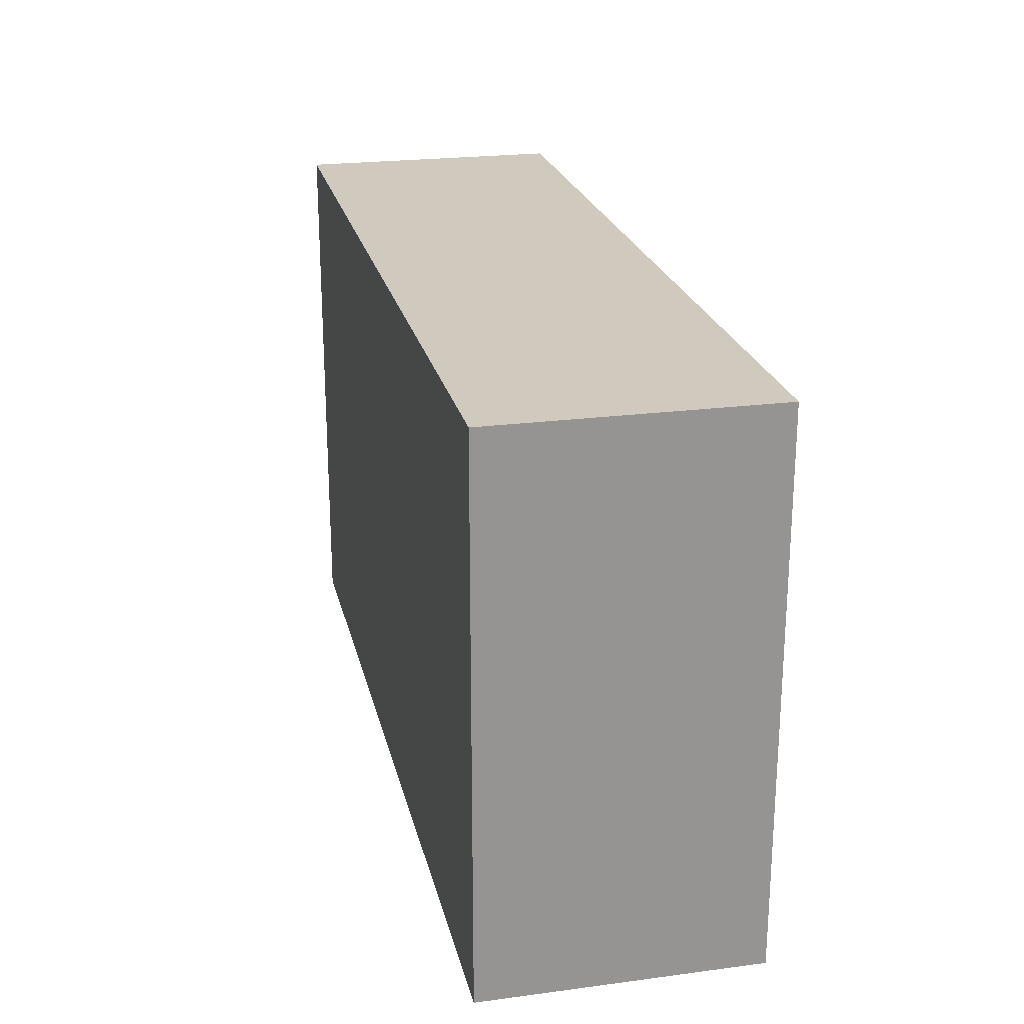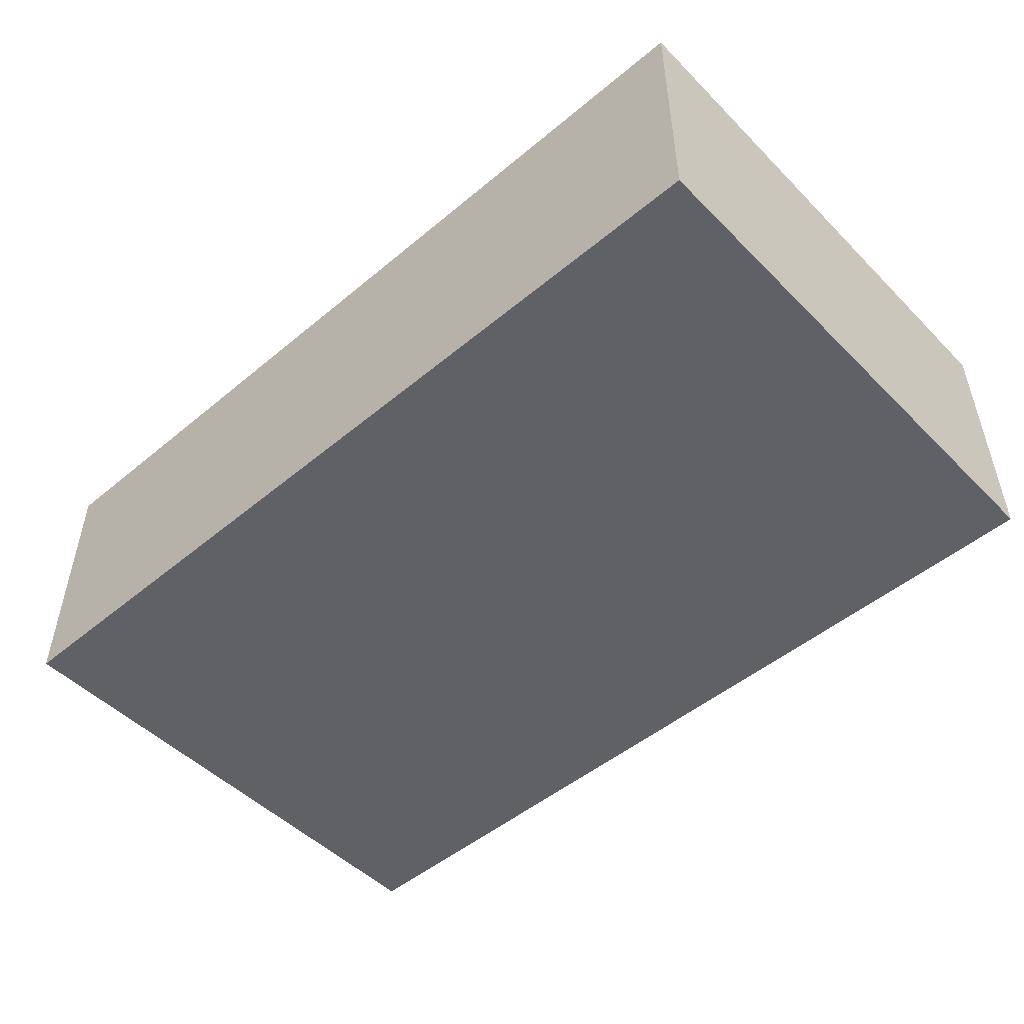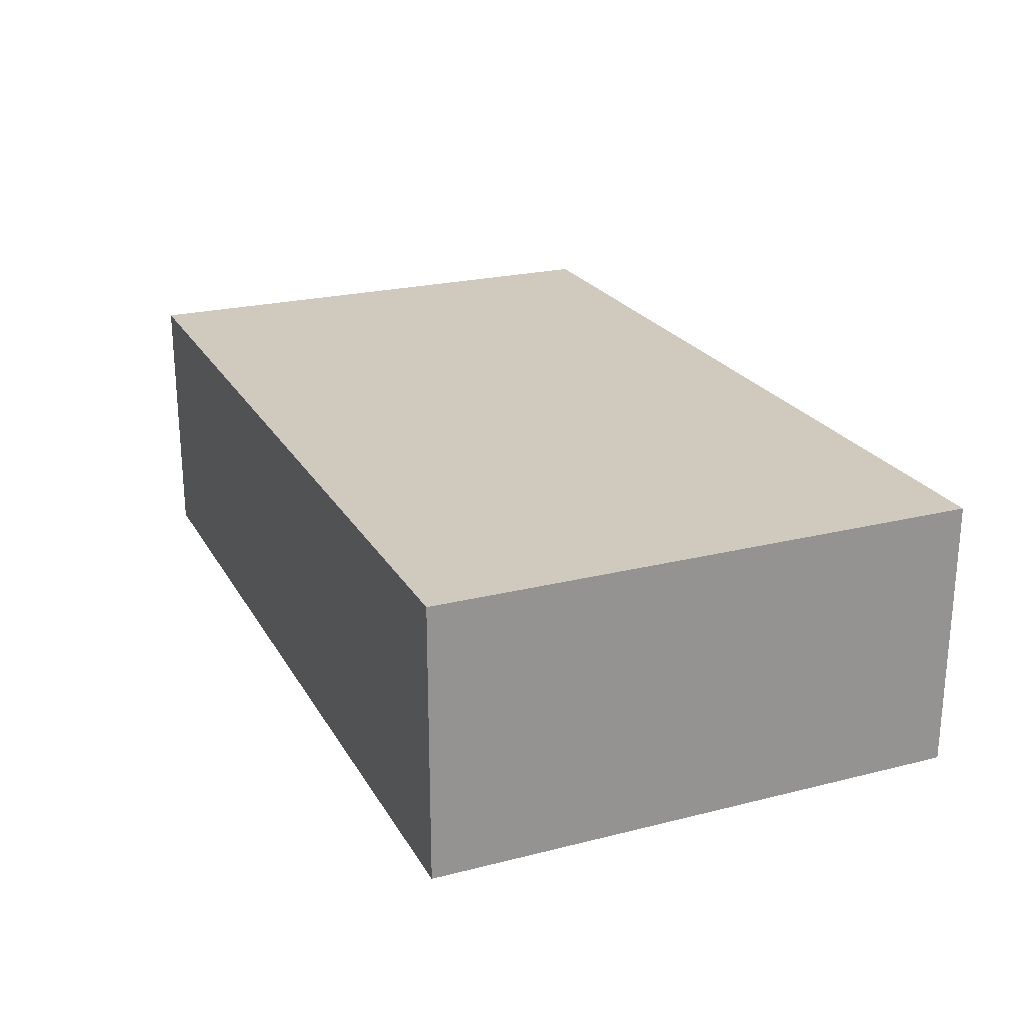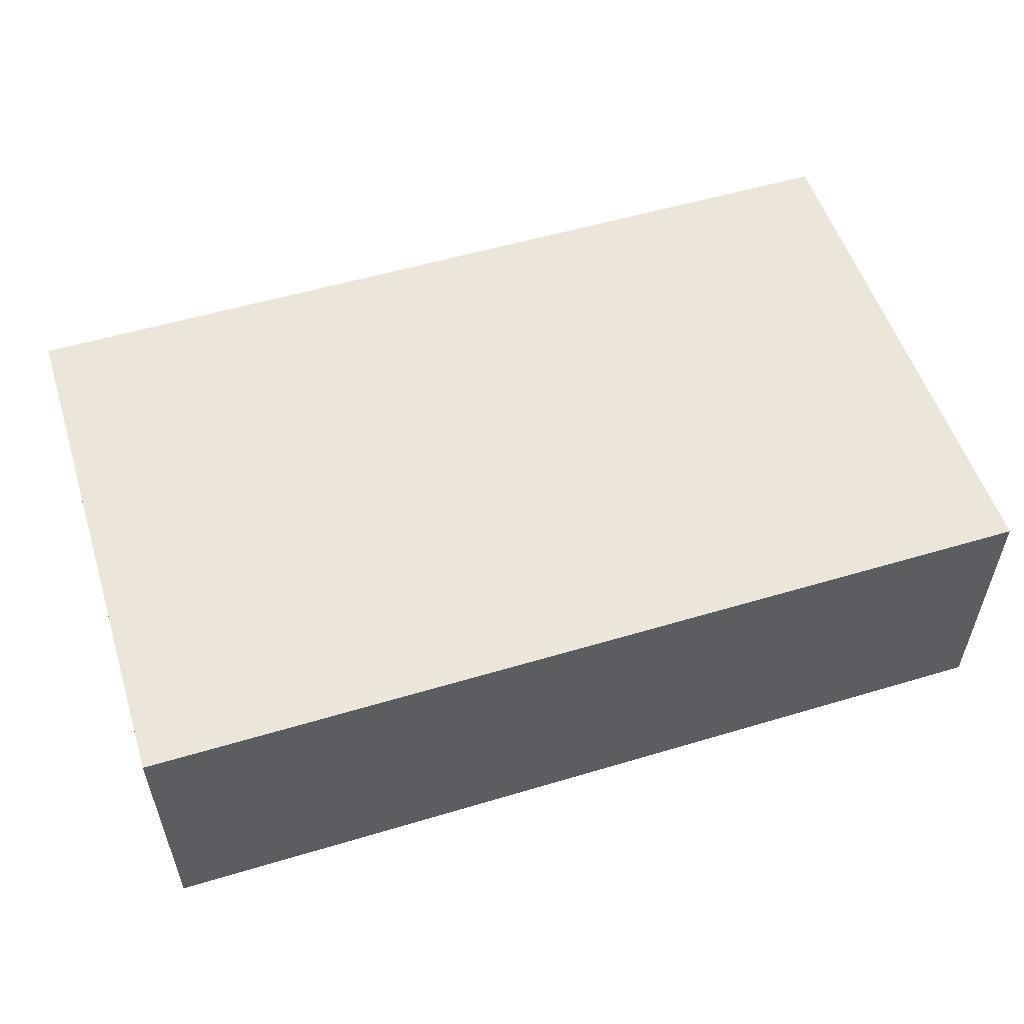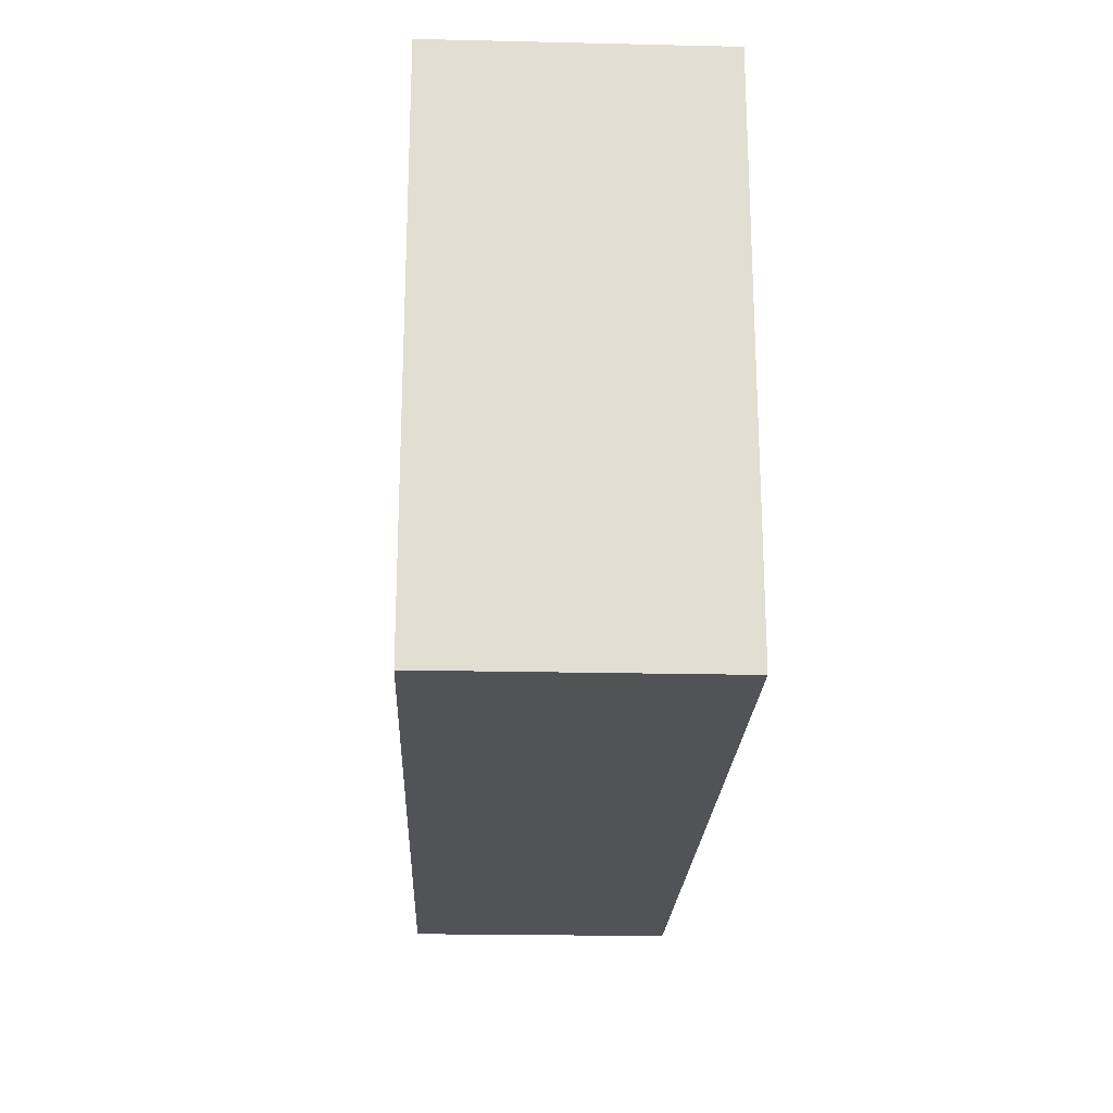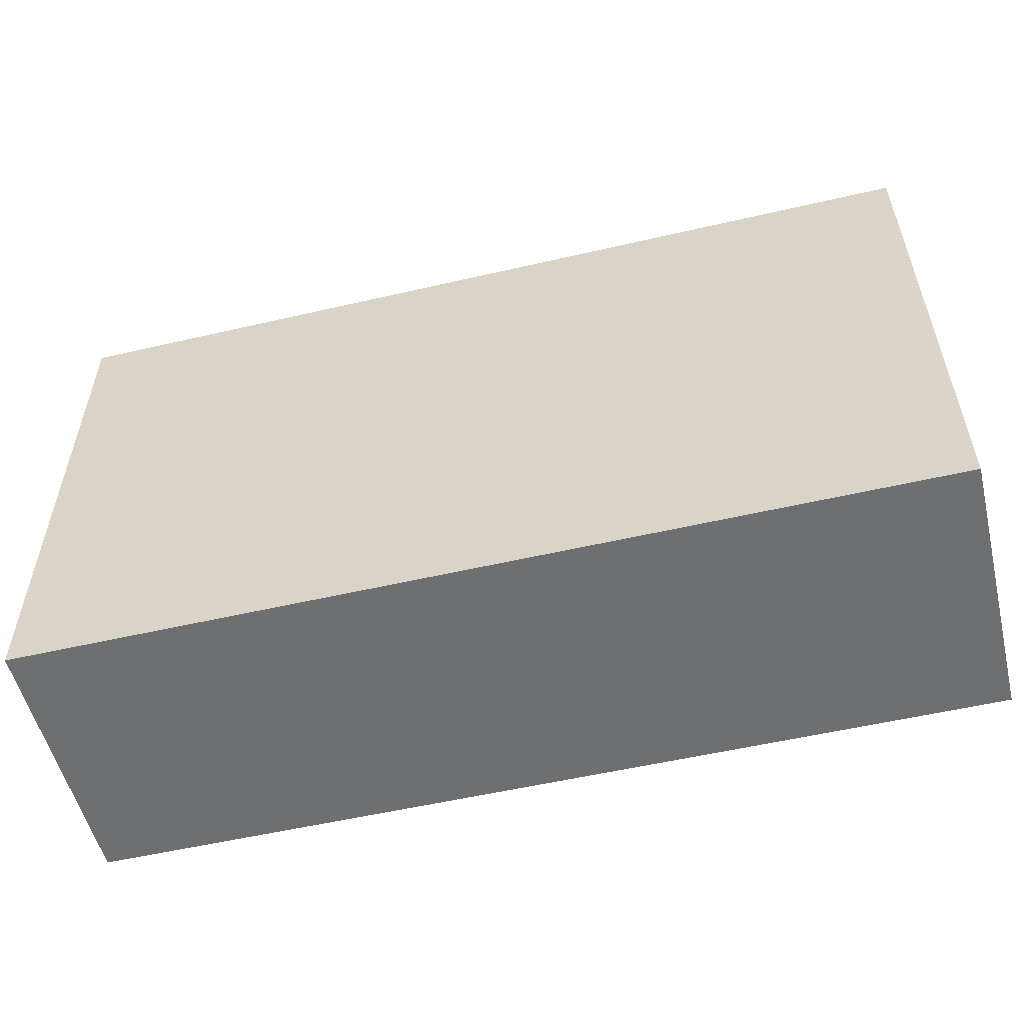
<metadata>
{"format":"obj","ext":"obj","renderer":"f3d","projection":"perspective","resolution":1024,"background":"white","views":[{"elev":23.0,"azim":-102.6,"up":"+Z"},{"elev":-49.7,"azim":-137.5,"up":"+Y"},{"elev":23.1,"azim":-113.1,"up":"+Y"},{"elev":54.3,"azim":-17.6,"up":"+Y"},{"elev":-21.8,"azim":-92.3,"up":"+Z"},{"elev":-54.5,"azim":13.8,"up":"+Z"}]}
</metadata>
<code>
o Car_Lowpoly
v -1 0.2 -0.6
v 1 0.2 -0.6
v 1 0.2 0.6
v -1 0.2 0.6
v -1 0.8 -0.6
v 1 0.8 -0.6
v 1 0.8 0.6
v -1 0.8 0.6
f 1 2 3 4
f 5 6 7 8
f 1 2 6 5
f 2 3 7 6
f 3 4 8 7
f 4 1 5 8

</code>
